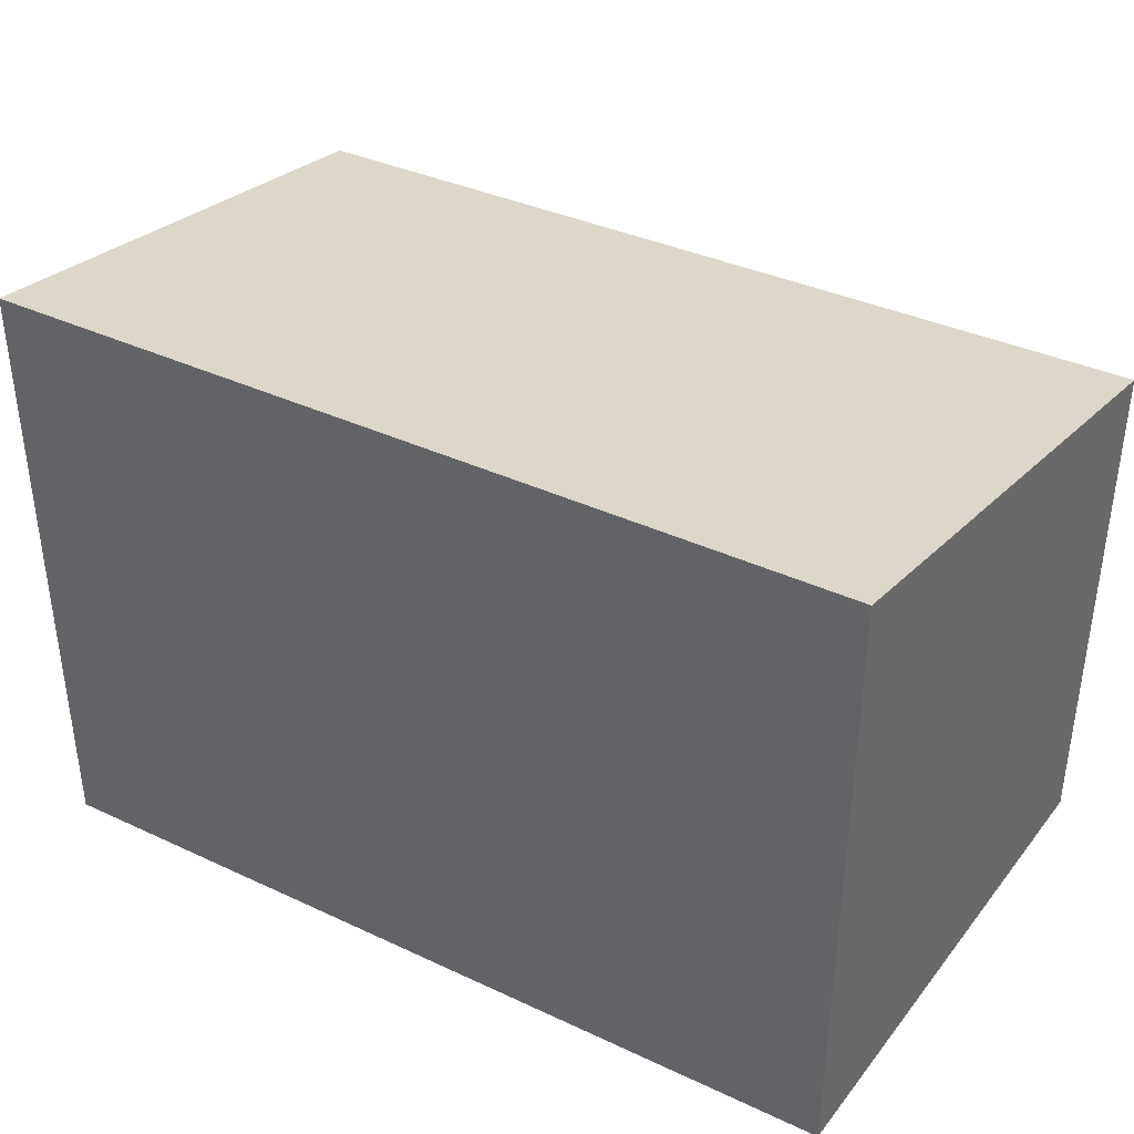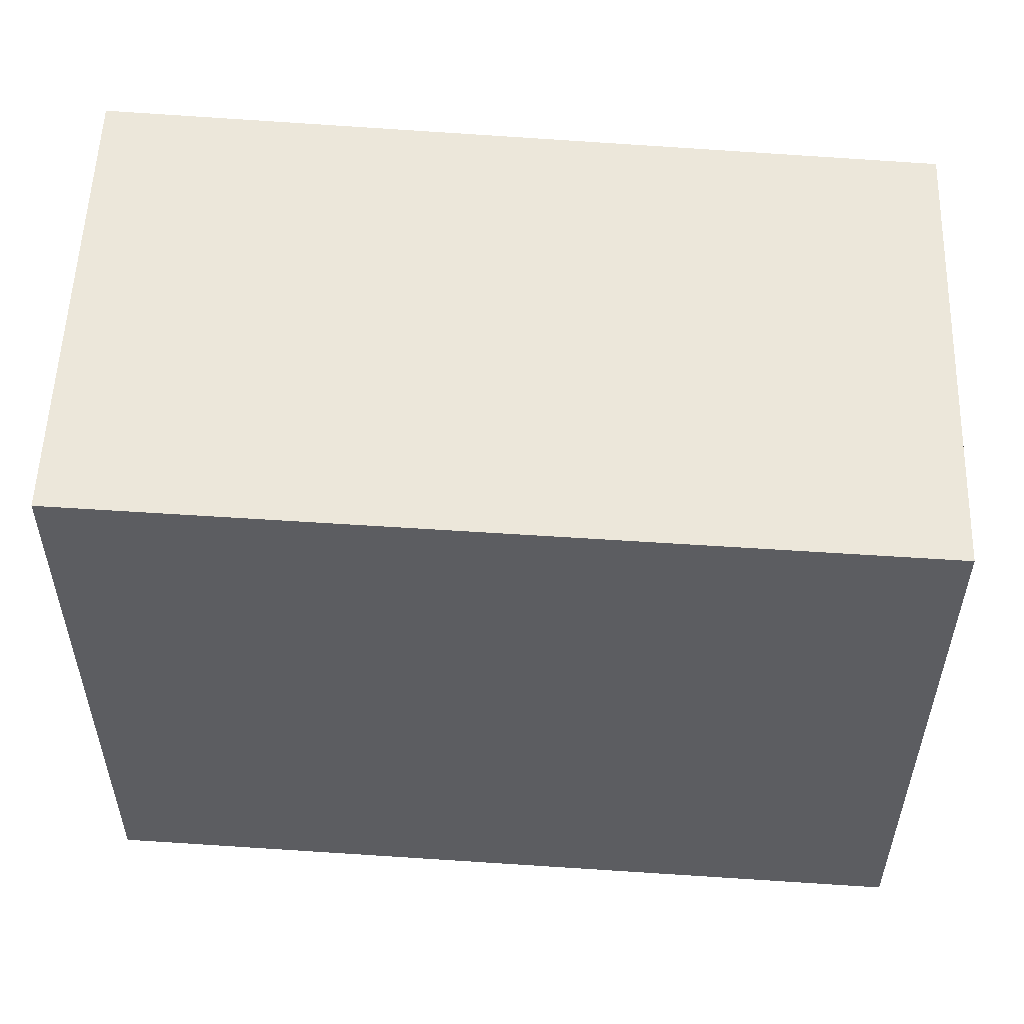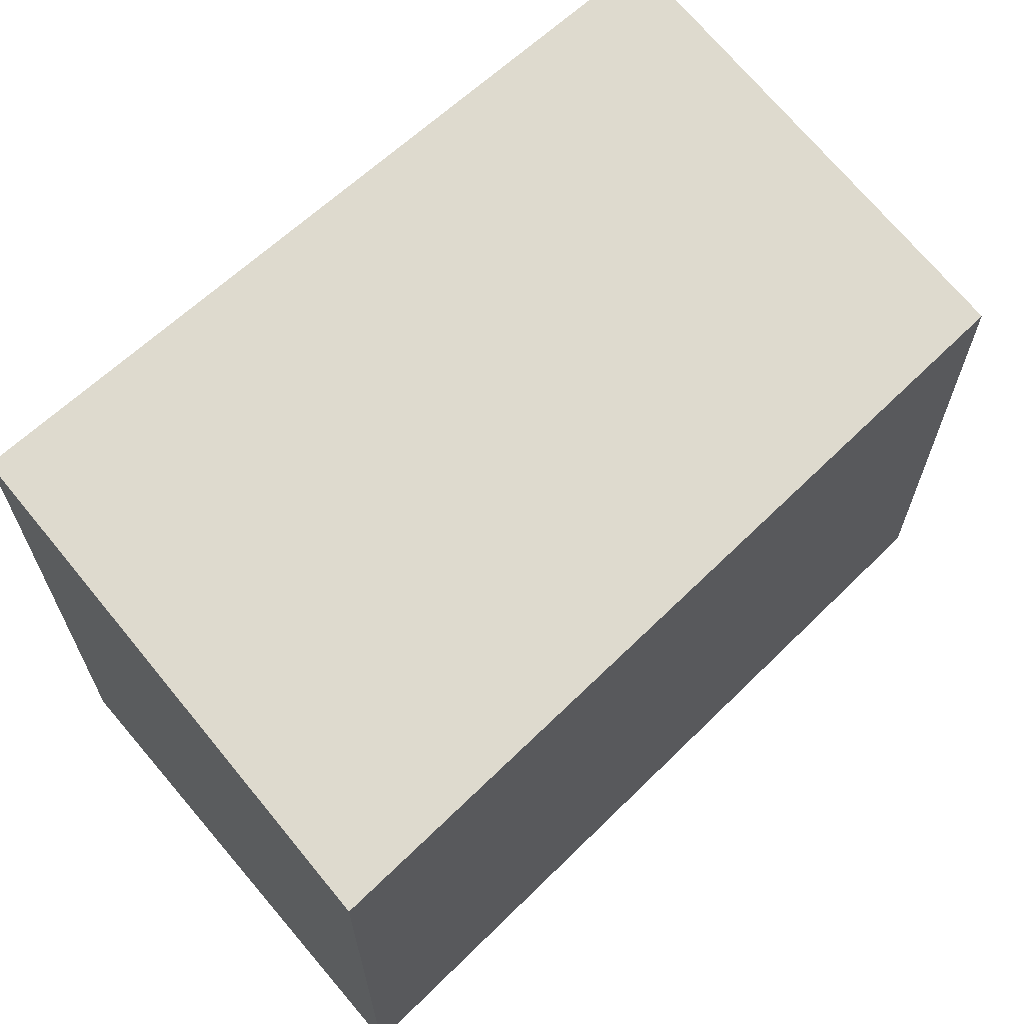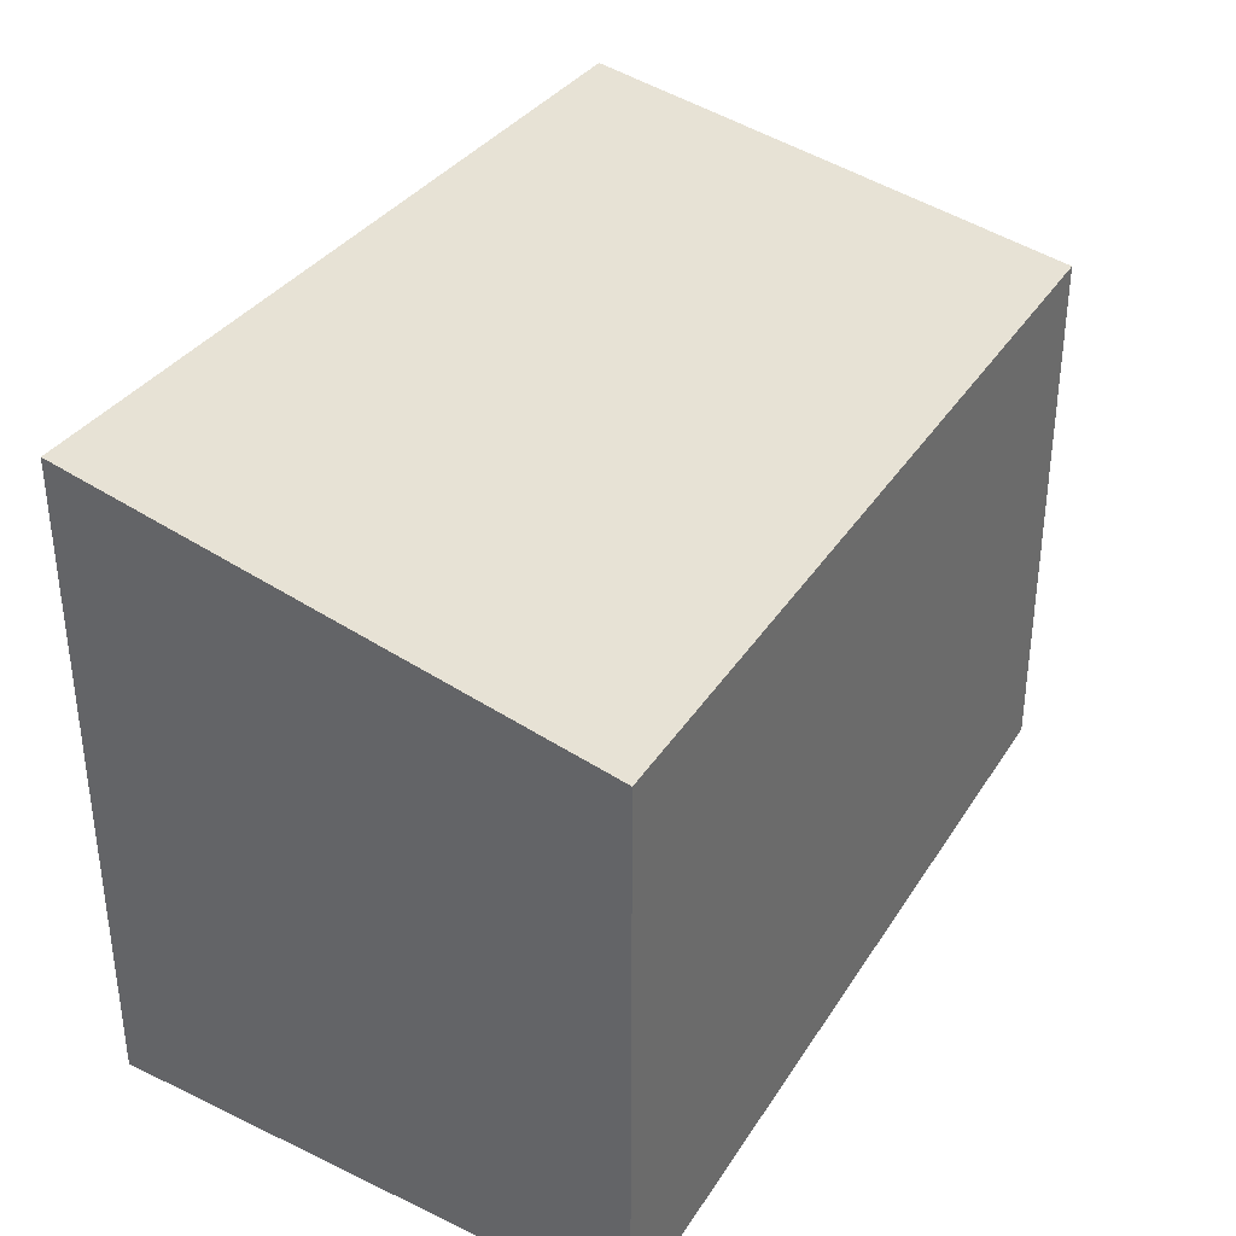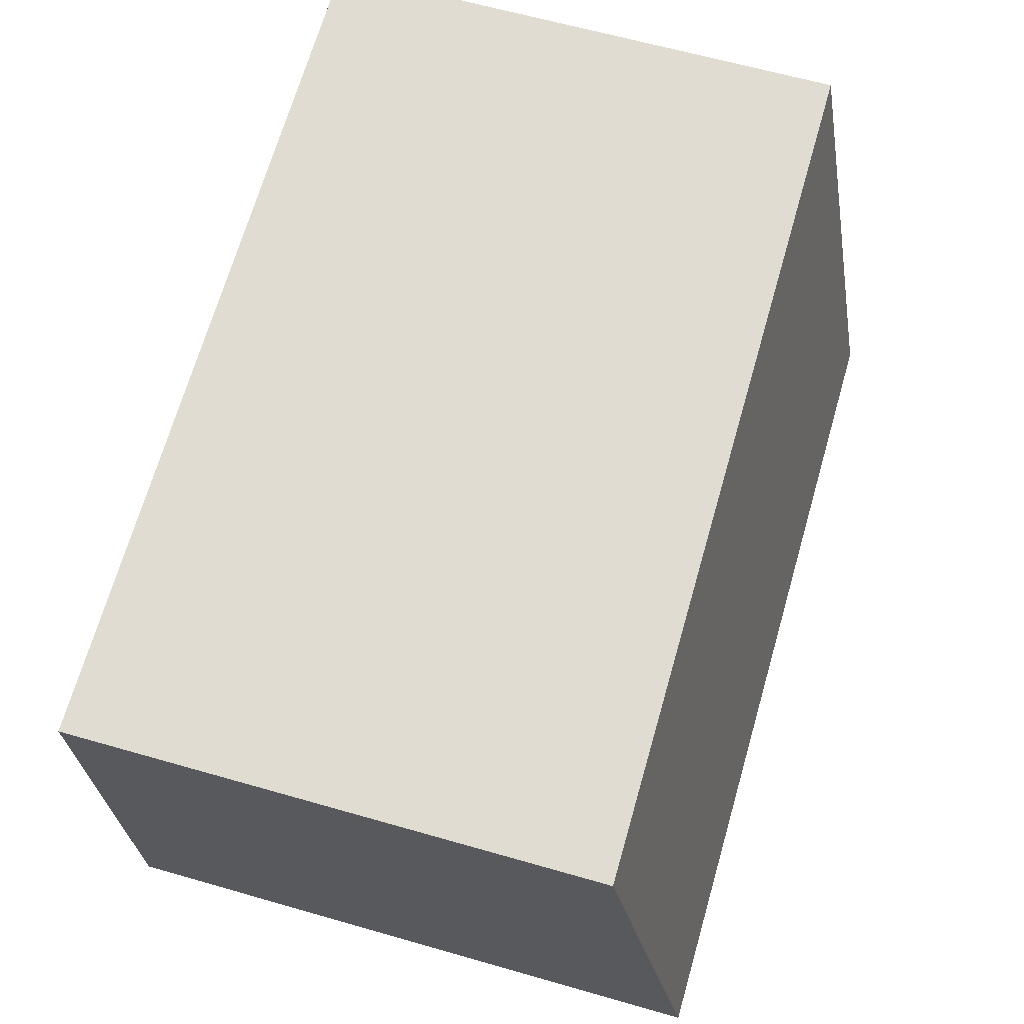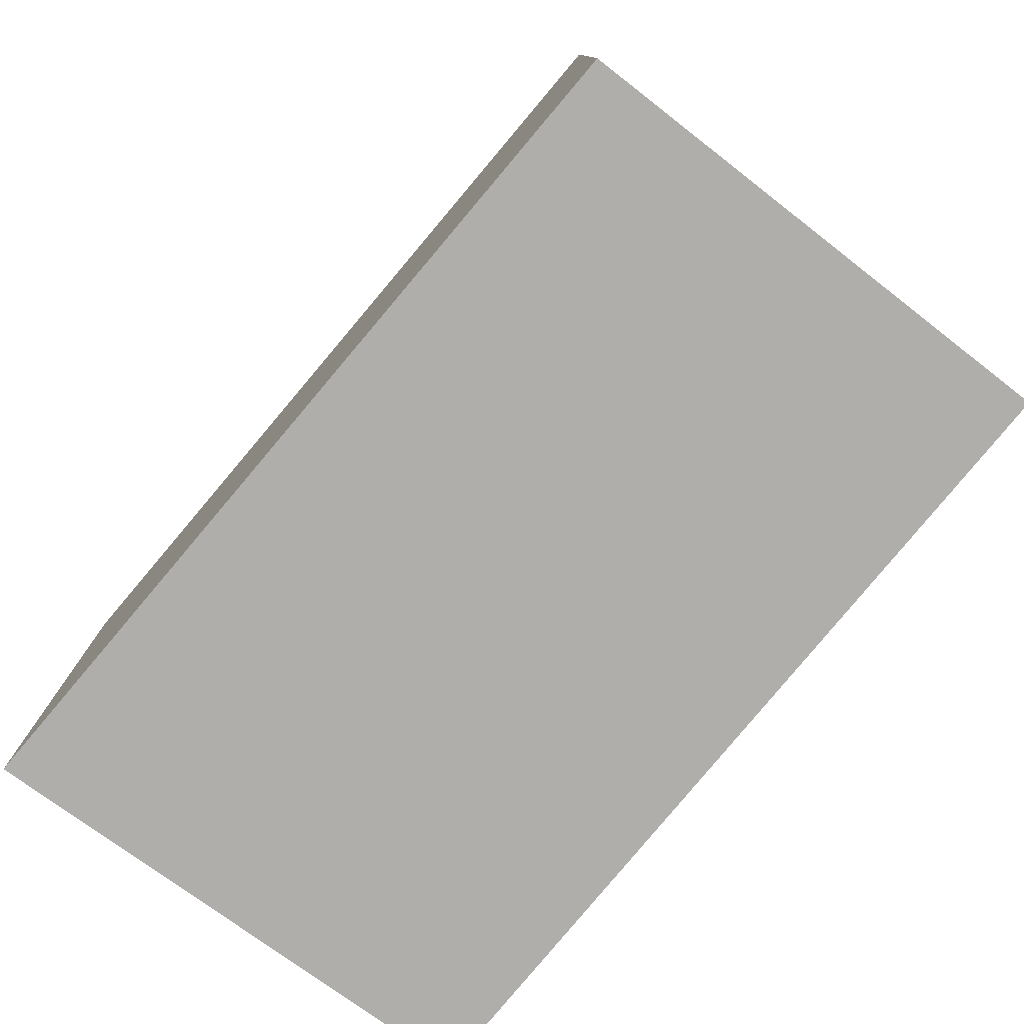
<metadata>
{"format":"obj","ext":"obj","renderer":"f3d","projection":"perspective","resolution":1024,"background":"white","views":[{"elev":38.7,"azim":-145.4,"up":"+Y"},{"elev":-37.1,"azim":-0.1,"up":"+Z"},{"elev":64.6,"azim":-39.5,"up":"+Y"},{"elev":34.9,"azim":-56.8,"up":"+Y"},{"elev":63.8,"azim":106.1,"up":"+Z"},{"elev":-77.9,"azim":55.0,"up":"+Y"}]}
</metadata>
<code>
v  0 4.989 3.055e-16
v  6.944 4.25 3.529
v  6.746 4.966 -0.485
v  0.07 4.25 4.154
v  0 0 0
v  6.746 2.97e-17 -0.485
v  0.07 -2.544e-16 4.154
v  6.944 -2.161e-16 3.529
g defaultobject
f 1 2 3
f 2 1 4
f 3 5 1
f 5 3 6
f 5 4 1
f 4 5 7
f 7 2 4
f 2 7 8
f 2 6 3
f 6 2 8
f 8 5 6
f 5 8 7

</code>
